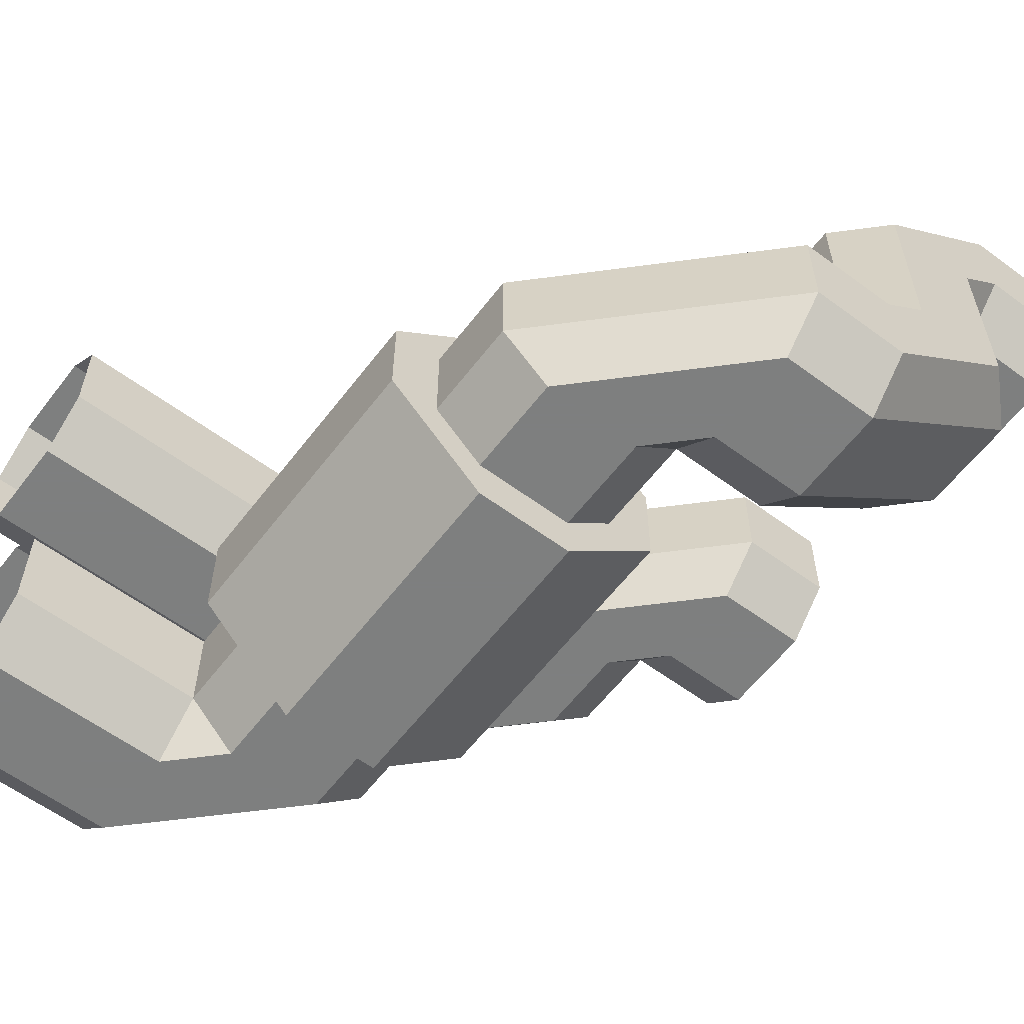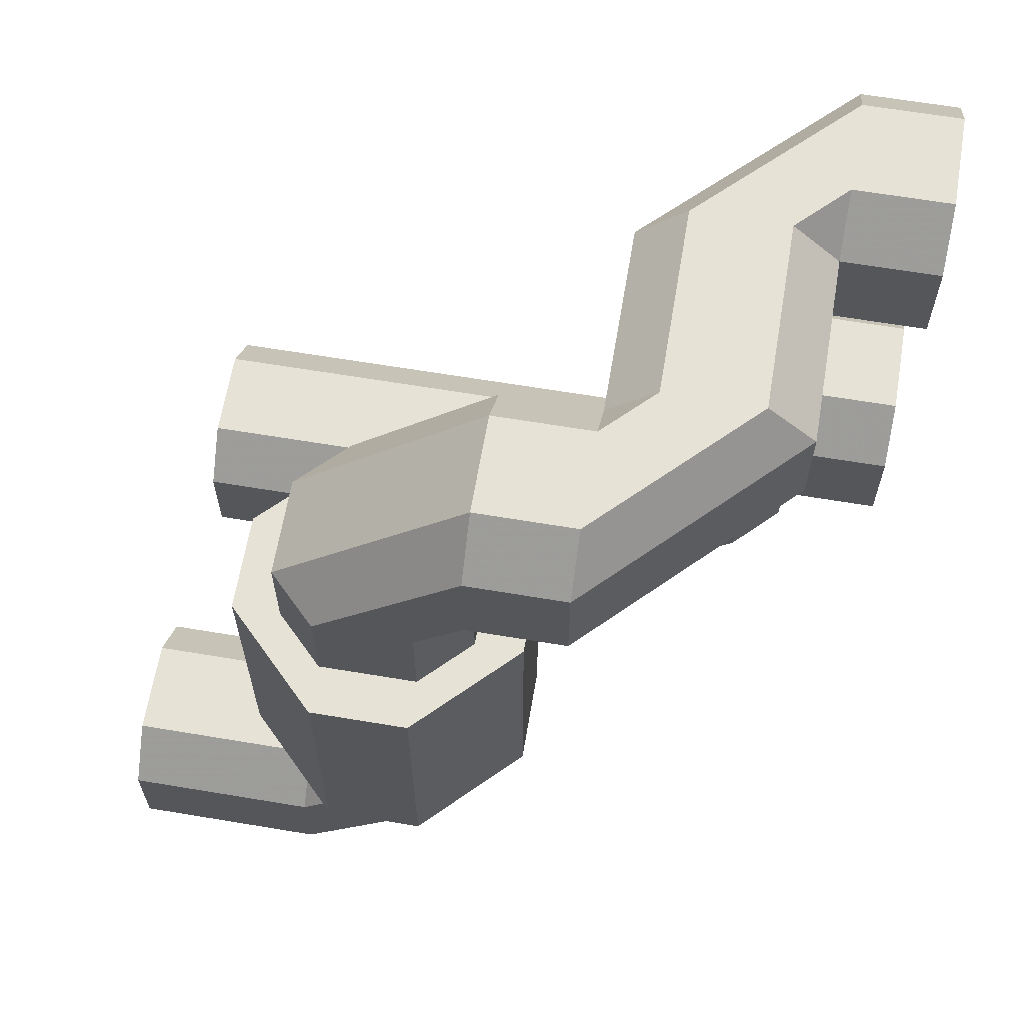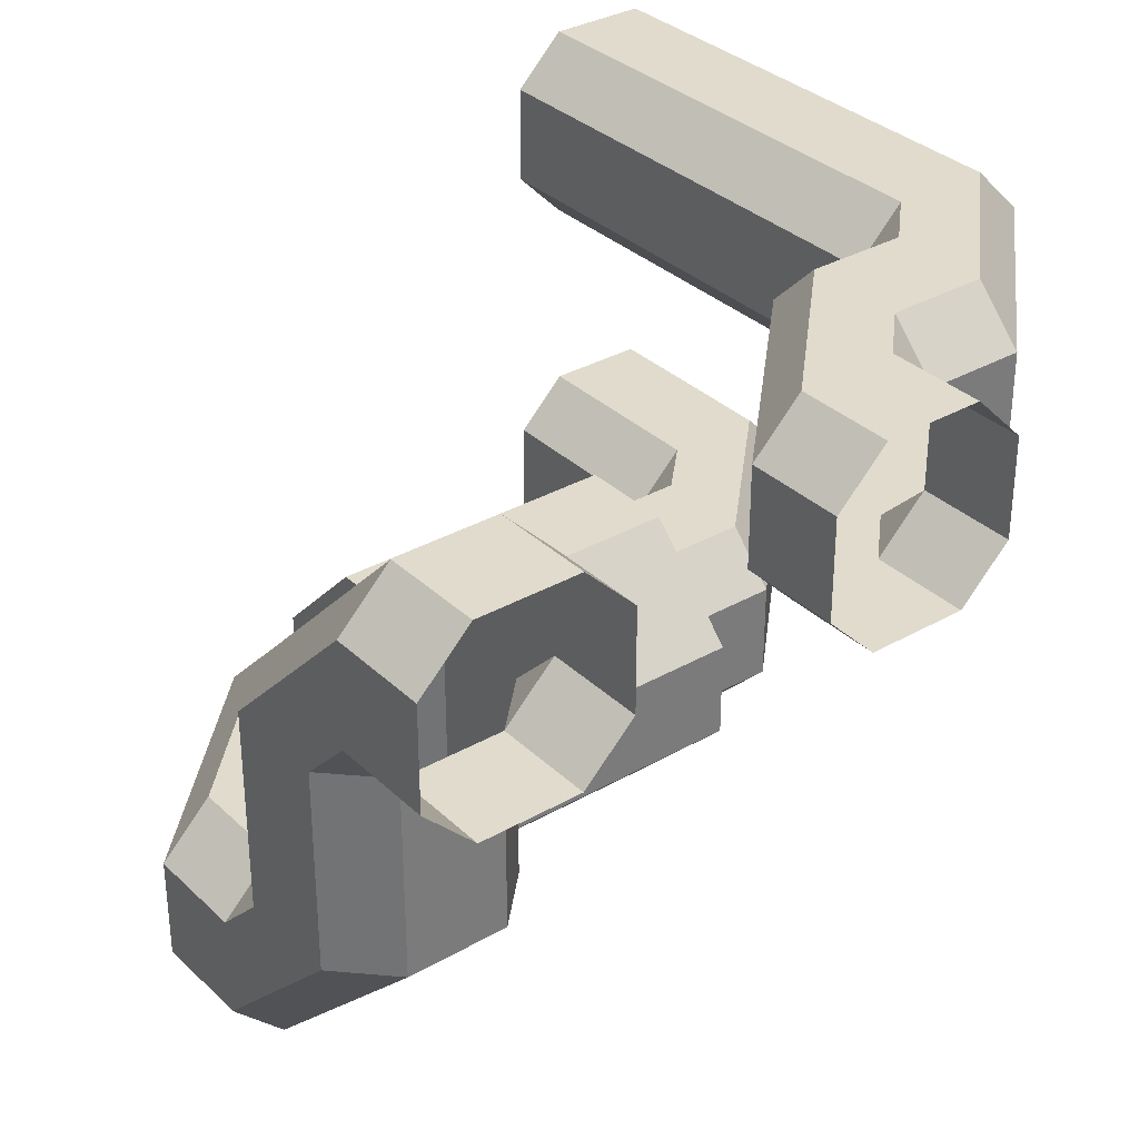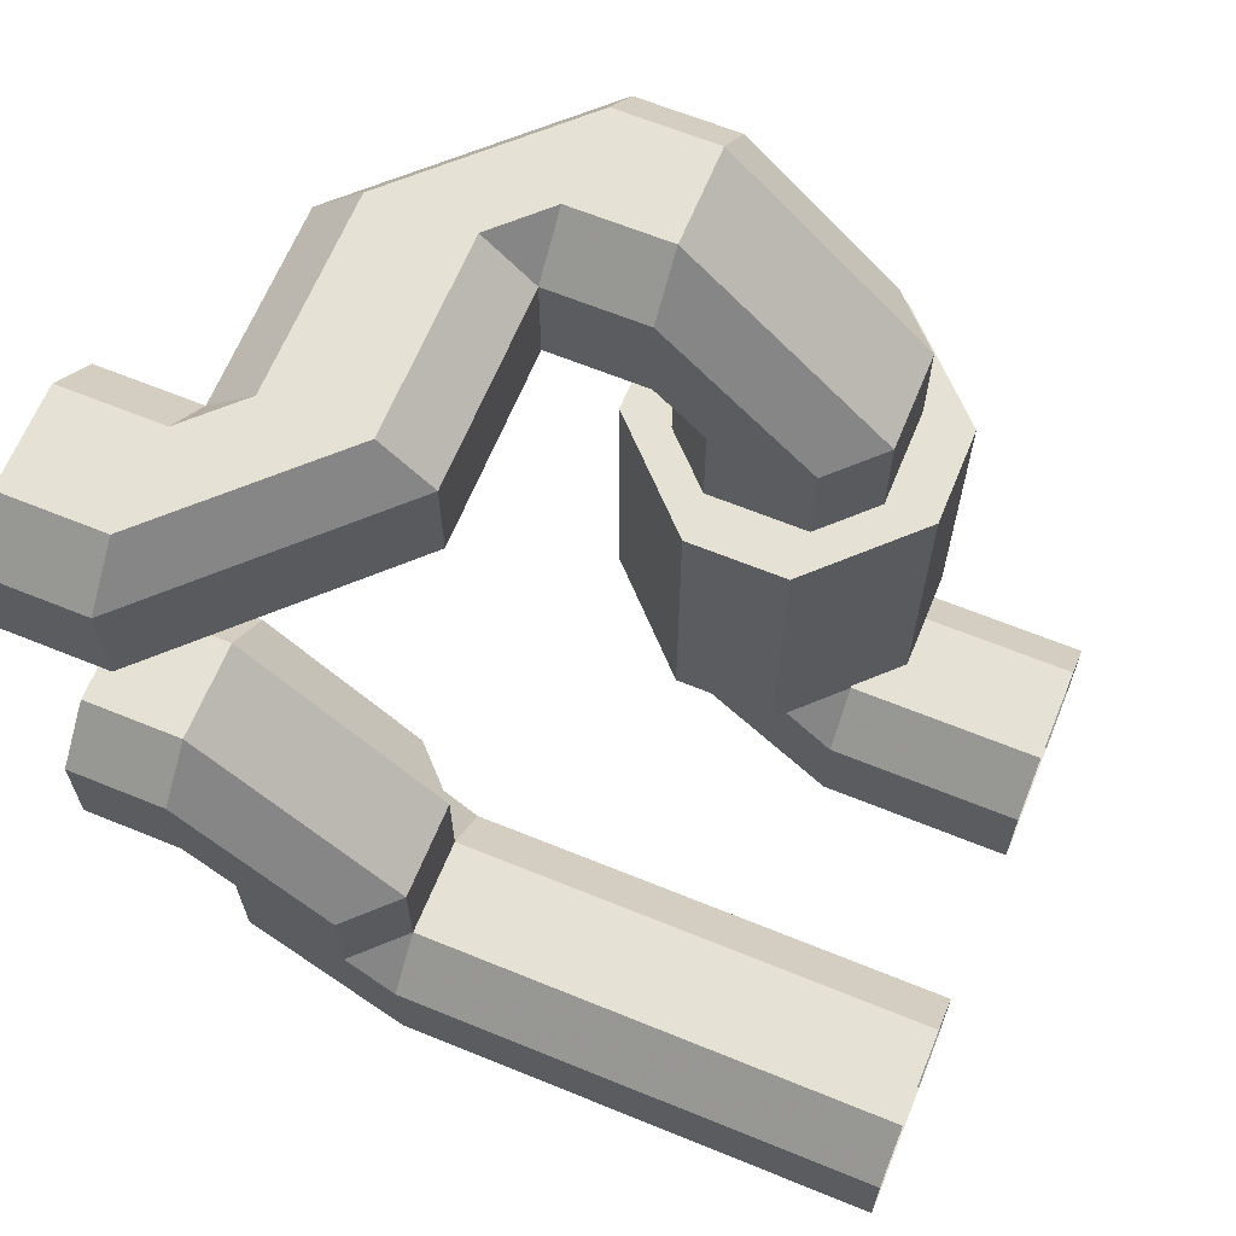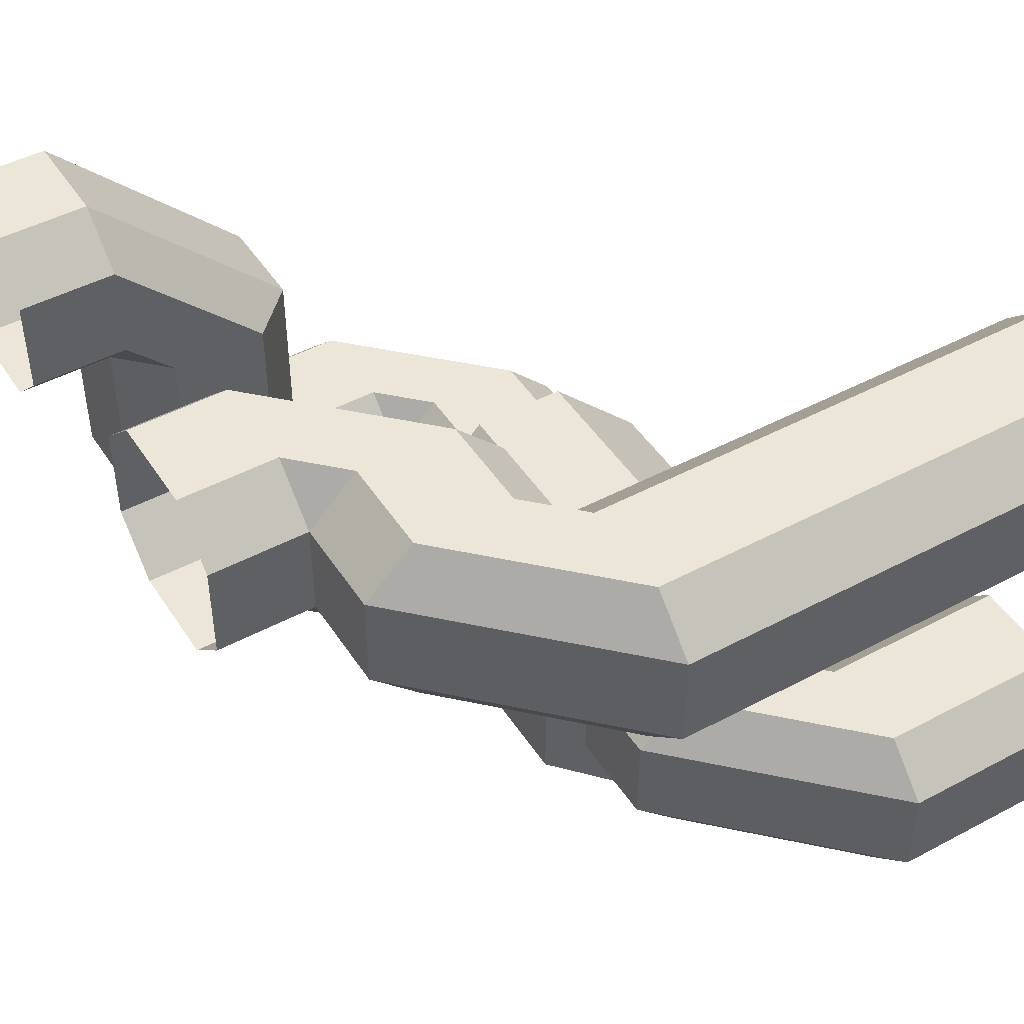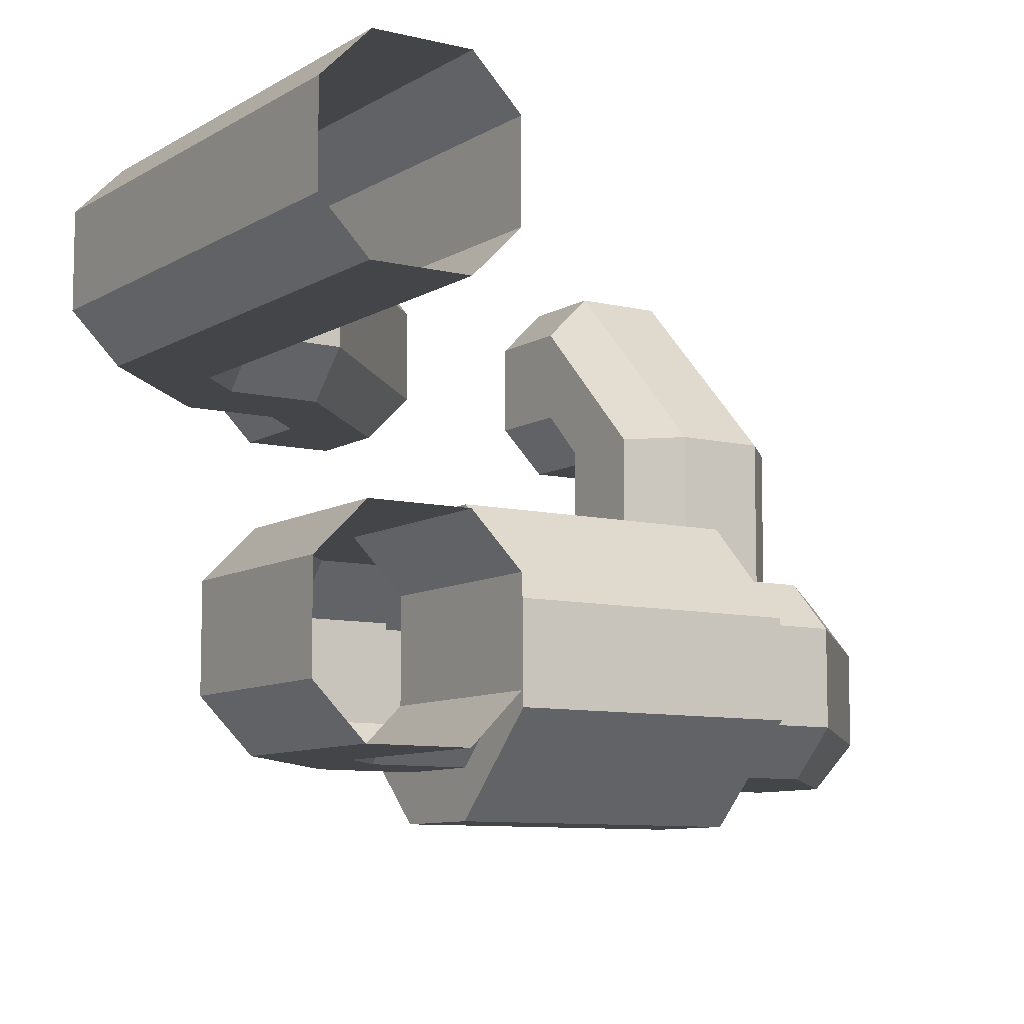
<metadata>
{"format":"obj","ext":"obj","renderer":"f3d","projection":"perspective","resolution":1024,"background":"white","views":[{"elev":-59.6,"azim":142.8,"up":"+Z"},{"elev":63.8,"azim":-170.4,"up":"+Y"},{"elev":33.2,"azim":-128.1,"up":"+Z"},{"elev":65.0,"azim":22.3,"up":"+Y"},{"elev":46.6,"azim":-31.3,"up":"+Z"},{"elev":-8.9,"azim":57.0,"up":"+Z"}]}
</metadata>
<code>
v 0.1875 -0.75 -0.0625
v 0.1875 -0.75 -0.125
v 0.0625 -0.75 -0.125
v 0.0625 -0.75 -0.0625
v 0.0625 -1.125 -0.0625
v 0.1875 -1.125 -0.0625
v 0.3125 -0.75 -0.1875
v 0.25 -0.75 -0.1875
v 0.25 -0.625 -0.1875
v 0.1875 -0.625 -0.125
v 0.0625 -0.625 -0.125
v 0 -0.75 -0.1875
v -0.0625 -0.75 -0.1875
v -0.0625 -1.125 -0.1875
v 0 -1.125 -0.1875
v 0.0625 -1.125 -0.125
v 0.1875 -1.125 -0.125
v 0.25 -1.125 -0.1875
v 0.3125 -1.125 -0.1875
v 0.3125 -0.75 -0.3125
v 0.25 -0.75 -0.3125
v 0.25 -0.625 -0.3125
v 0 -0.375 -0.1875
v 0 -0.4375 -0.125
v 0 -0.5625 -0.125
v 0 -0.625 -0.1875
v 0 -0.75 -0.3125
v -0.0625 -0.75 -0.3125
v -0.0625 -1.125 -0.3125
v 0 -1.125 -0.3125
v 0 -1.25 -0.3125
v 0 -1.25 -0.1875
v 0.0625 -1.25 -0.125
v 0.1875 -1.25 -0.125
v 0.25 -1.25 -0.1875
v 0.25 -1.125 -0.3125
v 0.3125 -1.125 -0.3125
v 0.1875 -0.75 -0.4375
v 0.1875 -0.75 -0.375
v 0.1875 -0.625 -0.375
v 0 -0.375 -0.3125
v -0.125 -0.375 -0.3125
v -0.125 -0.375 -0.1875
v -0.125 -0.4375 -0.125
v -0.125 -0.5625 -0.125
v -0.125 -0.625 -0.1875
v 0 -0.625 -0.3125
v 0.0625 -0.75 -0.375
v 0.0625 -0.75 -0.4375
v 0.0625 -1.125 -0.4375
v 0.0625 -1.125 -0.375
v 0.0625 -1.25 -0.375
v 0.25 -1.5 -0.3125
v 0.25 -1.5 -0.1875
v 0.25 -1.438 -0.125
v 0.25 -1.312 -0.125
v 0.5 -1.312 -0.125
v 0.5 -1.25 -0.1875
v 0.25 -1.25 -0.3125
v 0.1875 -1.125 -0.375
v 0.1875 -1.125 -0.4375
v 0.0625 -0.625 -0.375
v 0 -0.5625 -0.375
v 0 -0.4375 -0.375
v -0.125 -0.4375 -0.375
v -0.3125 -0.375 -0.125
v -0.1875 -0.375 -0.125
v -0.1875 -0.375 0.125
v -0.125 -0.4375 0.125
v -0.125 -0.5625 0.125
v -0.1875 -0.625 -0.125
v -0.125 -0.625 -0.3125
v -0.125 -1.312 0.375
v -0.125 -1.438 0.375
v 0.5 -1.438 0.375
v 0.5 -1.312 0.375
v -0.125 -1.25 0.3125
v -0.1875 -1.25 0.375
v -0.3125 -1.25 0.375
v -0.375 -1.25 0.3125
v -0.125 -1.5 0.3125
v 0.5 -1.5 0.3125
v -0.125 -1.5 0.1875
v 0.5 -1.5 0.1875
v -0.125 -1.438 0.125
v 0.5 -1.438 0.125
v -0.125 -1.312 0.125
v 0.5 -1.312 0.125
v -0.125 -1.25 0.1875
v 0.5 -1.25 0.1875
v 0.5 -1.25 0.3125
v 0.25 -1.438 -0.375
v 0.5 -1.438 -0.375
v 0.5 -1.5 -0.3125
v 0.5 -1.5 -0.1875
v 0.5 -1.438 -0.125
v 0.25 -1.312 -0.375
v 0.1875 -1.25 -0.375
v 0.5 -1.25 -0.3125
v 0.5 -1.312 -0.375
v -0.125 -0.5625 -0.375
v -0.375 -0.4375 -0.125
v -0.375 -0.4375 0.125
v -0.3125 -0.375 0.125
v -0.375 -0.375 0.1875
v -0.375 -0.375 0.3125
v -0.375 -0.4375 0.375
v -0.375 -0.5625 0.375
v -0.375 -0.625 0.3125
v -0.1875 -0.625 0.125
v -0.3125 -0.625 -0.125
v -0.375 -0.5625 -0.125
v -0.375 -0.5625 0.125
v -0.5 -0.5625 0.125
v -0.5 -0.4375 0.125
v -0.3125 -0.625 0.125
v -0.375 -0.625 0.1875
v -0.5 -0.4375 0.375
v -0.5 -0.5625 0.375
v -0.5 -0.625 0.3125
v -0.5 -0.625 0.1875
v -0.5 -0.375 0.3125
v -0.5 -0.375 0.1875
v -0.375 -1.062 0.375
v -0.375 -0.9375 0.375
v -0.5 -0.9375 0.375
v -0.5 -1.062 0.375
v -0.375 -1.125 0.3125
v -0.3125 -1.125 0.375
v -0.1875 -1.125 0.375
v -0.125 -1.125 0.3125
v -0.375 -0.875 0.3125
v -0.5 -0.875 0.3125
v -0.375 -0.875 0.1875
v -0.5 -0.875 0.1875
v -0.375 -0.9375 0.125
v -0.5 -0.9375 0.125
v -0.375 -1.062 0.125
v -0.5 -1.062 0.125
v -0.375 -1.125 0.1875
v -0.5 -1.125 0.1875
v -0.5 -1.125 0.3125
v -0.1875 -1.125 0.125
v -0.125 -1.125 0.1875
v -0.1875 -1.25 0.125
v -0.3125 -1.125 0.125
v -0.3125 -1.25 0.125
v -0.375 -1.25 0.1875
f 1 2 3
f 1 3 4
f 1 4 5
f 1 5 6
f 1 6 7
f 1 7 2
f 2 7 8
f 3 12 13
f 3 13 4
f 4 13 14
f 4 14 5
f 5 14 15
f 5 15 16
f 5 16 17
f 5 17 6
f 6 17 18
f 6 18 19
f 6 19 7
f 7 19 20
f 7 20 8
f 8 20 21
f 12 27 28
f 12 28 13
f 13 28 29
f 13 29 14
f 14 29 30
f 14 30 15
f 18 36 19
f 19 36 37
f 19 37 20
f 20 37 38
f 20 38 39
f 20 39 21
f 27 48 49
f 27 49 28
f 28 49 50
f 28 50 29
f 29 50 51
f 29 51 30
f 36 60 61
f 36 61 37
f 37 61 38
f 38 61 49
f 38 49 48
f 38 48 39
f 60 51 50
f 60 50 61
f 61 50 49
f 2 8 9
f 2 9 10
f 2 10 3
f 3 10 11
f 3 11 12
f 8 21 22
f 8 22 9
f 9 22 23
f 9 23 24
f 9 24 10
f 10 24 11
f 11 24 25
f 11 25 26
f 11 26 12
f 12 26 27
f 15 30 31
f 15 31 32
f 15 32 16
f 16 32 33
f 16 33 17
f 17 33 34
f 17 34 18
f 18 34 35
f 18 35 36
f 21 39 40
f 21 40 22
f 22 40 41
f 22 41 23
f 23 41 42
f 23 42 43
f 23 43 24
f 24 43 44
f 24 44 25
f 25 44 45
f 25 45 26
f 26 45 46
f 26 46 47
f 26 47 27
f 27 47 48
f 30 51 52
f 30 52 31
f 31 52 53
f 31 53 54
f 31 54 32
f 32 54 55
f 32 55 33
f 33 55 34
f 34 55 56
f 34 56 35
f 35 56 57
f 35 57 58
f 35 58 59
f 35 59 36
f 36 59 60
f 39 48 62
f 39 62 40
f 40 62 63
f 40 63 64
f 40 64 41
f 41 64 65
f 41 65 42
f 42 65 66
f 42 66 43
f 43 66 67
f 43 67 44
f 44 67 68
f 44 68 69
f 44 69 45
f 45 69 70
f 45 70 71
f 45 71 46
f 46 71 72
f 46 72 47
f 47 72 63
f 47 63 62
f 47 62 48
f 73 74 75
f 73 75 76
f 73 76 77
f 73 77 78
f 73 78 74
f 74 78 79
f 74 79 80
f 74 80 81
f 74 81 82
f 74 82 75
f 81 83 84
f 81 84 82
f 83 85 86
f 83 86 84
f 85 87 88
f 85 88 86
f 87 89 90
f 87 90 88
f 89 77 91
f 89 91 90
f 77 76 91
f 52 92 53
f 53 92 93
f 53 93 94
f 53 94 54
f 54 94 95
f 54 95 55
f 55 95 96
f 55 96 56
f 56 96 57
f 97 92 52
f 97 52 98
f 97 98 59
f 97 59 99
f 97 99 100
f 97 100 92
f 92 100 93
f 64 63 101
f 64 101 65
f 65 101 102
f 65 102 66
f 66 102 103
f 66 103 104
f 66 104 67
f 67 104 68
f 68 104 105
f 68 105 106
f 68 106 107
f 68 107 69
f 69 107 108
f 69 108 70
f 70 108 109
f 70 109 110
f 70 110 71
f 71 110 111
f 71 111 72
f 72 111 112
f 72 112 101
f 72 101 63
f 101 112 102
f 102 112 113
f 102 113 103
f 103 113 114
f 103 114 115
f 103 115 105
f 103 105 104
f 116 110 109
f 116 109 117
f 116 117 113
f 116 113 112
f 116 112 111
f 116 111 110
f 108 107 118
f 108 118 119
f 108 119 109
f 109 119 120
f 109 120 117
f 117 120 121
f 117 121 113
f 113 121 114
f 107 106 122
f 107 122 118
f 106 105 123
f 106 123 122
f 105 115 123
f 124 125 126
f 124 126 127
f 124 127 128
f 124 128 129
f 124 129 125
f 125 129 130
f 125 130 131
f 125 131 132
f 125 132 133
f 125 133 126
f 132 134 135
f 132 135 133
f 134 136 137
f 134 137 135
f 136 138 139
f 136 139 137
f 138 140 141
f 138 141 139
f 140 128 142
f 140 142 141
f 128 127 142
f 143 136 134
f 143 134 144
f 143 144 89
f 143 89 145
f 143 145 146
f 143 146 138
f 143 138 136
f 140 138 146
f 140 146 147
f 140 147 148
f 140 148 128
f 128 148 80
f 128 80 129
f 129 80 79
f 129 79 130
f 130 79 78
f 130 78 131
f 131 78 77
f 131 77 144
f 131 144 132
f 132 144 134
f 77 89 144
f 145 147 146
f 147 145 87
f 147 87 85
f 147 85 83
f 147 83 148
f 148 83 81
f 148 81 80
f 89 87 145
f 59 58 99
f 51 60 98
f 51 98 52
f 60 59 98

</code>
